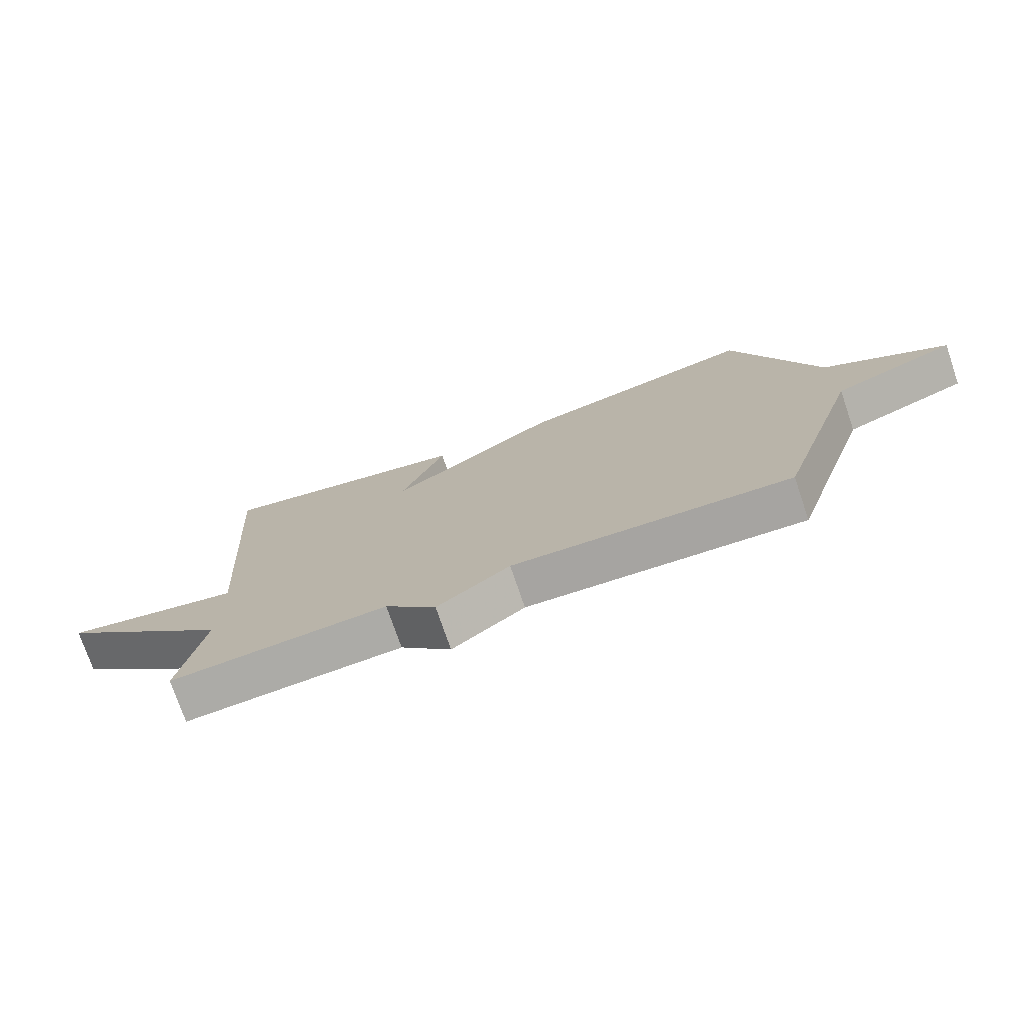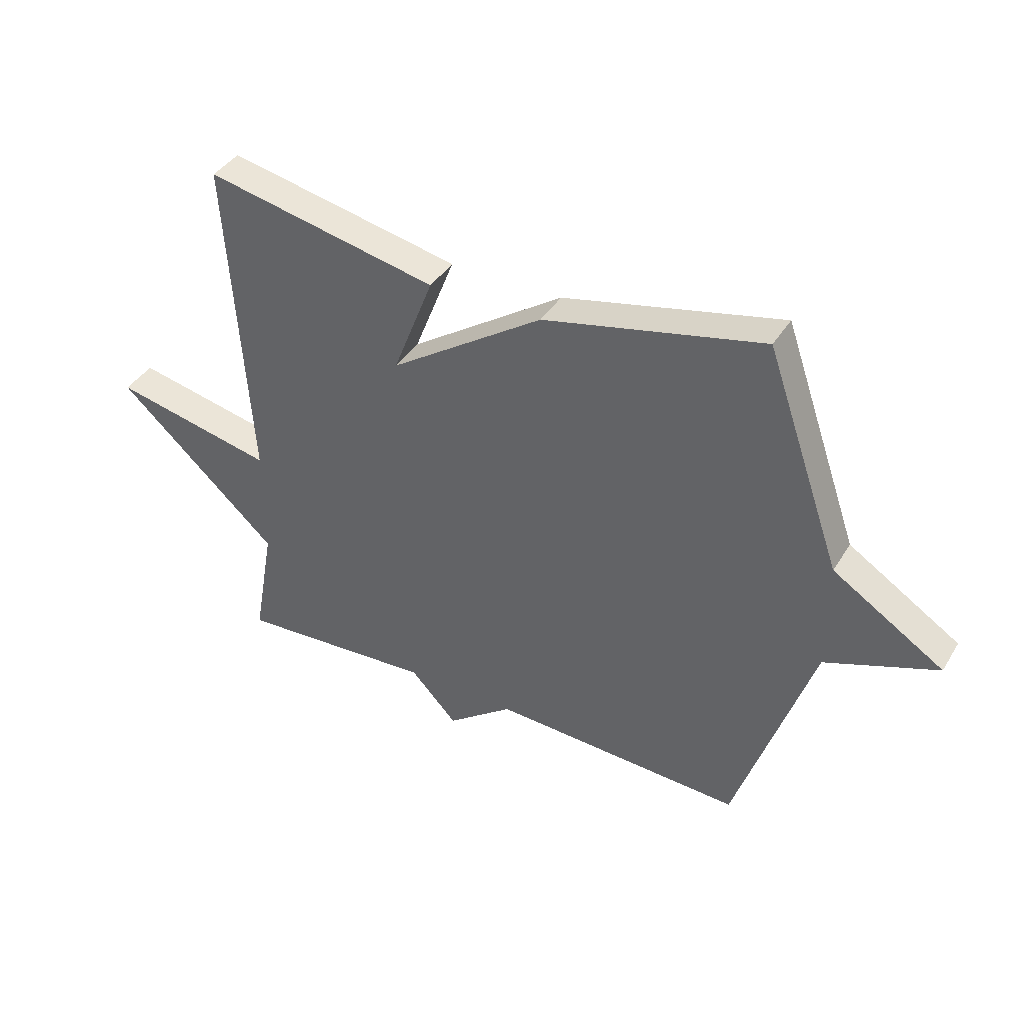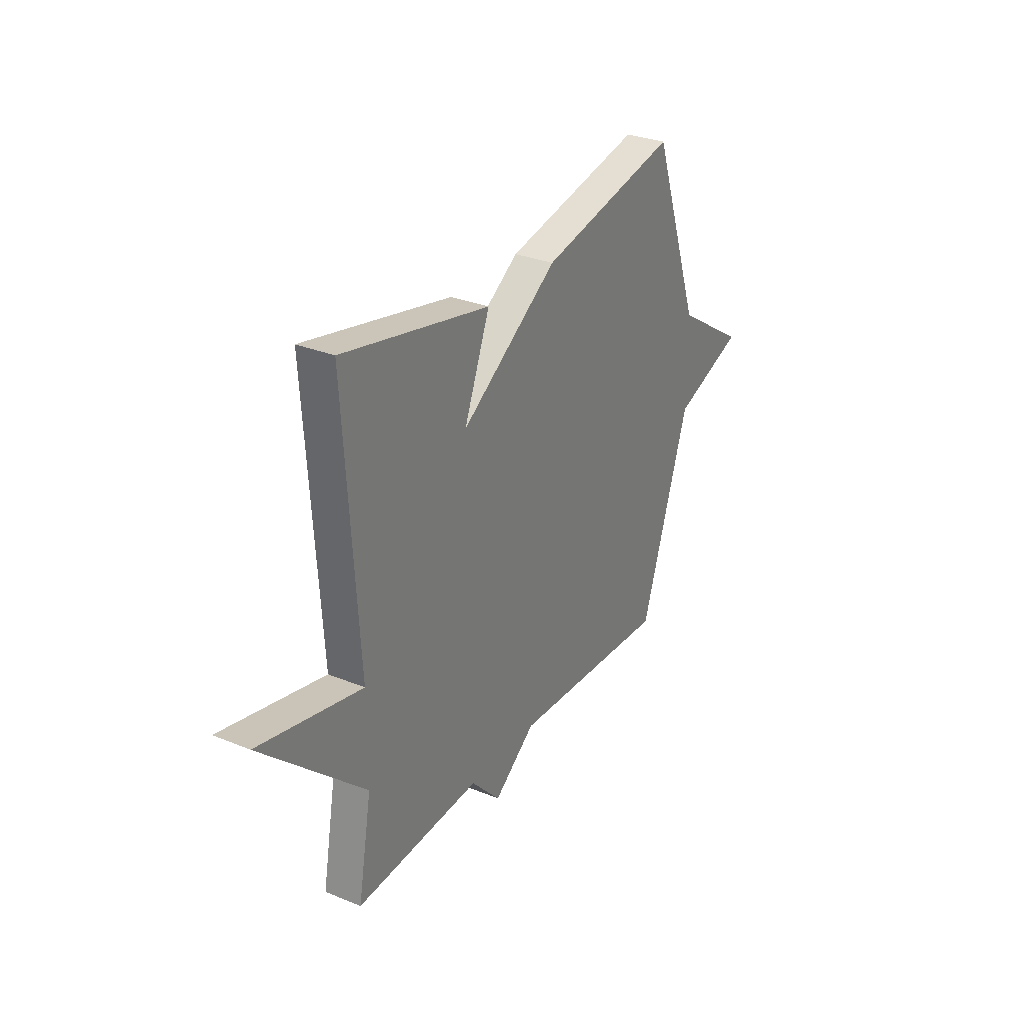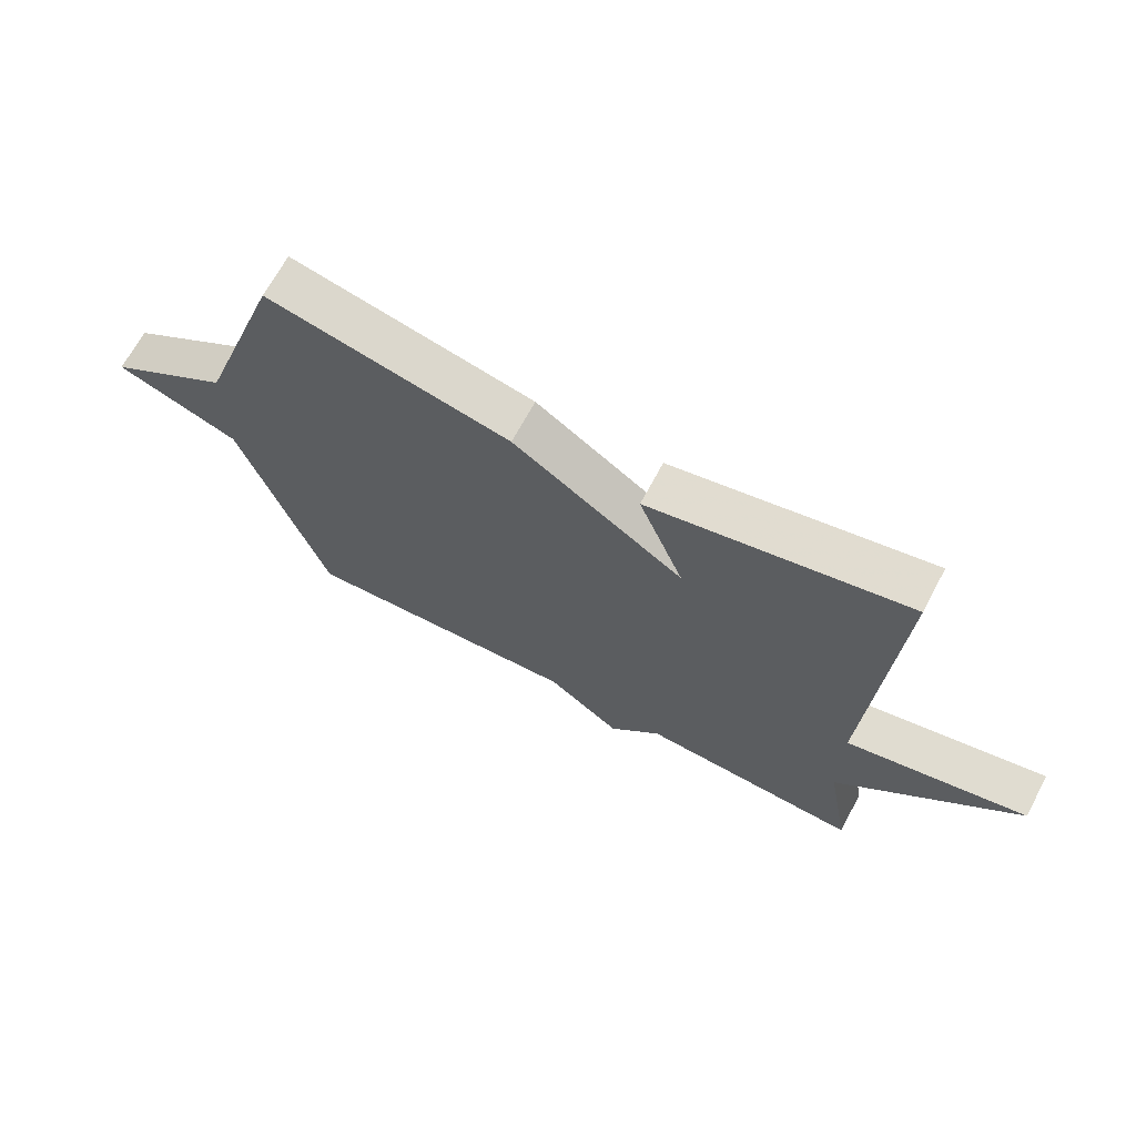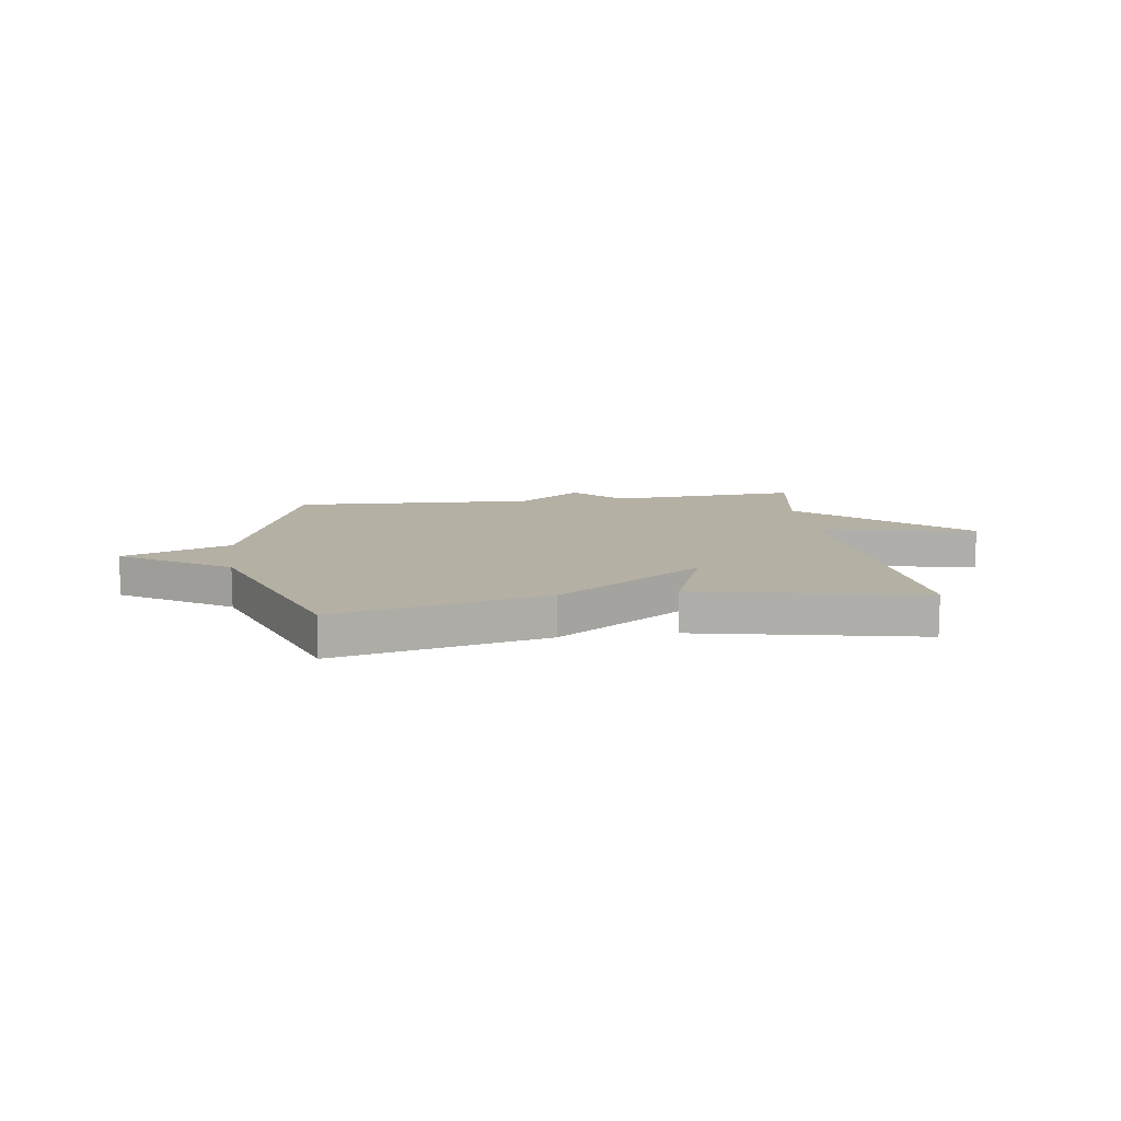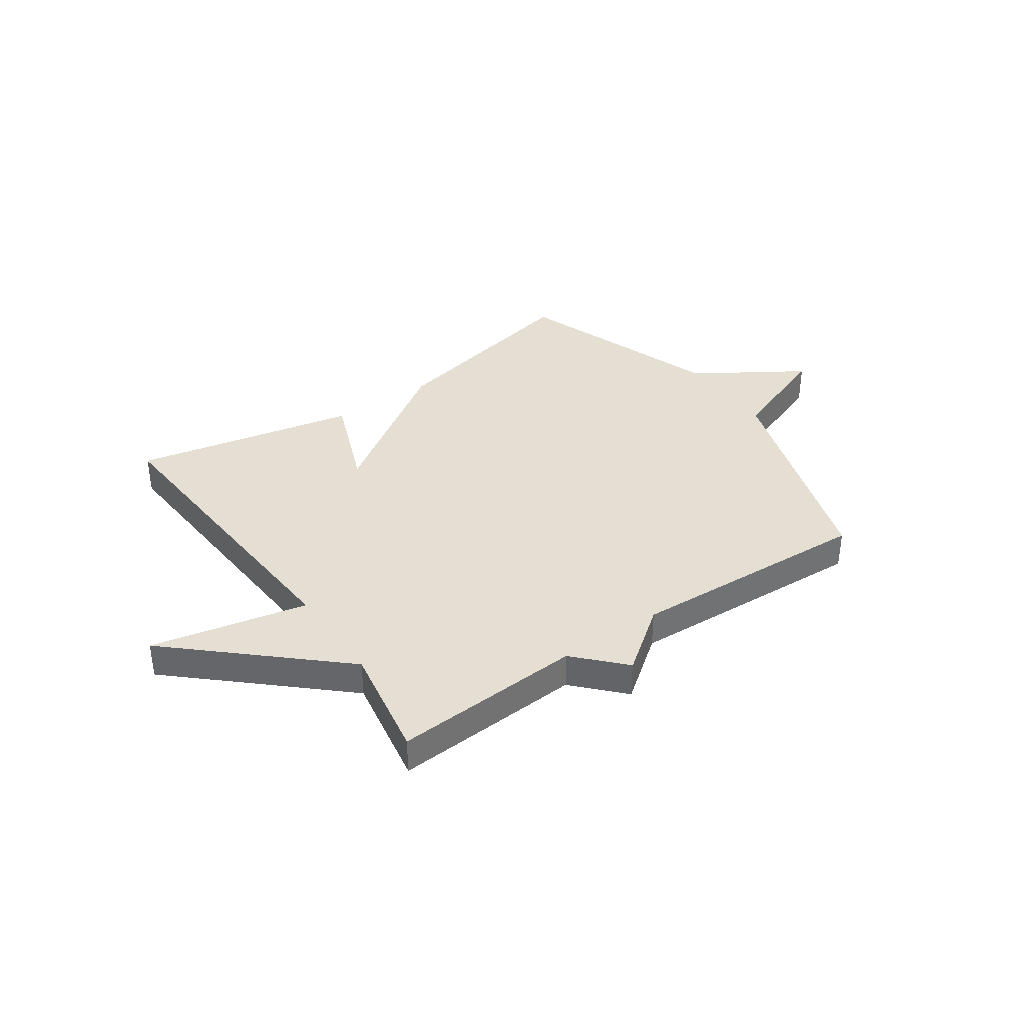
<metadata>
{"format":"obj","ext":"obj","renderer":"f3d","projection":"perspective","resolution":1024,"background":"white","views":[{"elev":-74.8,"azim":-161.2,"up":"+Z"},{"elev":39.9,"azim":-151.2,"up":"+Z"},{"elev":30.0,"azim":120.9,"up":"+Z"},{"elev":67.3,"azim":28.0,"up":"+Z"},{"elev":11.5,"azim":-8.3,"up":"+Y"},{"elev":37.1,"azim":145.2,"up":"+Y"}]}
</metadata>
<code>
v -0.5 0.07 -0.5
v -0.636 0.07 -0.087
v -0.834 0.07 -0.013
v -0.636 0.07 0.113
v -0.5 0.07 0.5
v -0.112 0.07 0.414
v 0.16 0.07 0.23
v 0.088 0.07 0.414
v 0.5 0.07 0.5
v 0.462 0.07 -0.088
v 0.75 0.07 -0.026
v 0.462 0.07 -0.288
v 0.5 0.07 -0.5
v 0.149 0.07 -0.478
v 0.066 0.07 -0.566
v -0.051 0.07 -0.478
v -0.5 0 -0.5
v -0.636 0 -0.087
v -0.834 0 -0.013
v -0.636 0 0.113
v -0.5 0 0.5
v -0.112 0 0.414
v 0.16 0 0.23
v 0.088 0 0.414
v 0.5 0 0.5
v 0.462 0 -0.088
v 0.75 0 -0.026
v 0.462 0 -0.288
v 0.5 0 -0.5
v 0.149 0 -0.478
v 0.066 0 -0.566
v -0.051 0 -0.478
f 14 15 16
f 12 13 14
f 12 14 16
f 11 12 16
f 10 11 16
f 7 8 9 10
f 16 1 2
f 10 16 2
f 7 10 2
f 6 7 2
f 5 6 2
f 4 5 2
f 2 3 4
f 32 31 30
f 30 29 28
f 32 30 28
f 32 28 27
f 32 27 26
f 26 25 24 23
f 18 17 32
f 18 32 26
f 18 26 23
f 18 23 22
f 18 22 21
f 18 21 20
f 20 19 18
f 1 17 18 2
f 2 18 19 3
f 3 19 20 4
f 4 20 21 5
f 5 21 22 6
f 6 22 23 7
f 7 23 24 8
f 8 24 25 9
f 9 25 26 10
f 10 26 27 11
f 11 27 28 12
f 12 28 29 13
f 13 29 30 14
f 14 30 31 15
f 15 31 32 16
f 16 32 17 1

</code>
